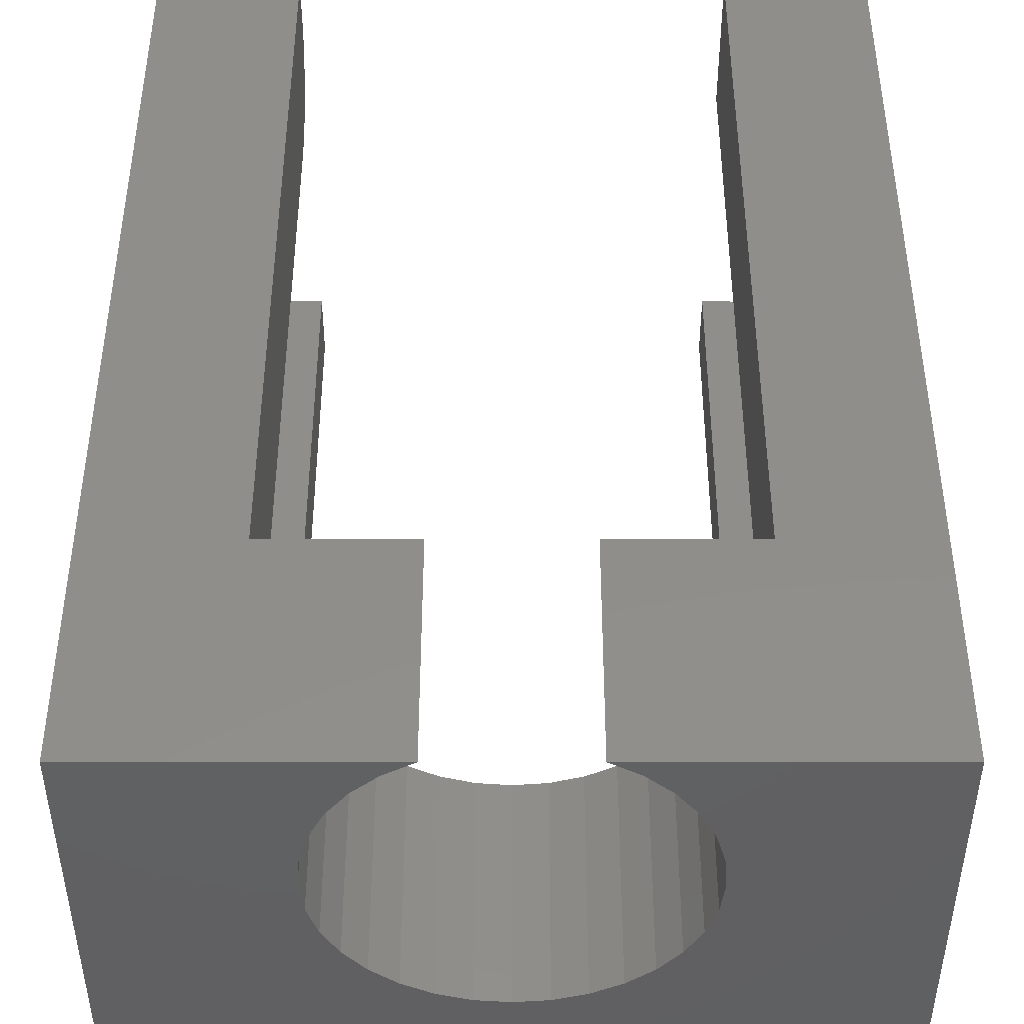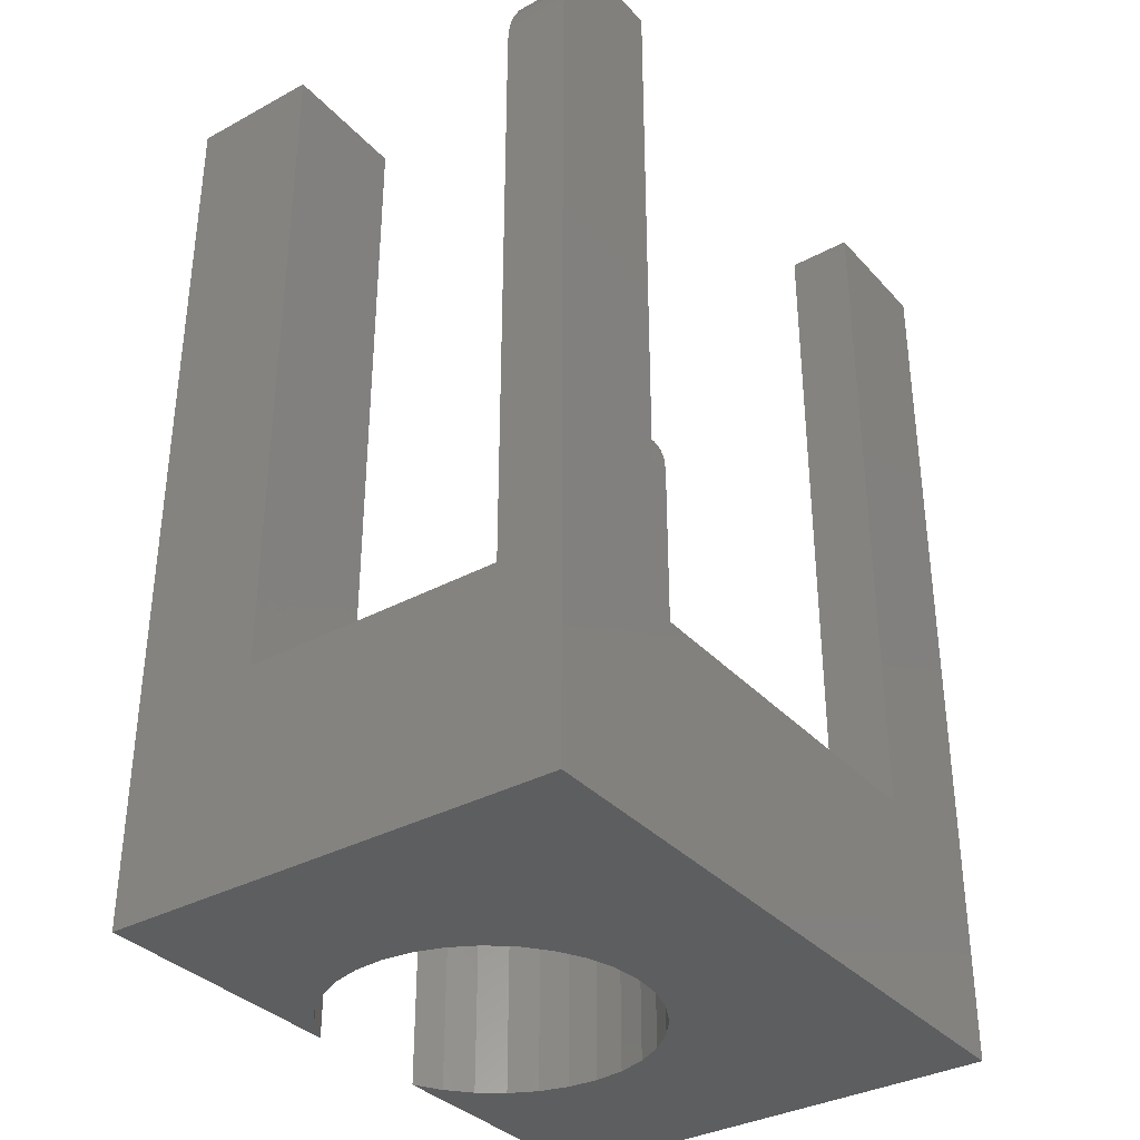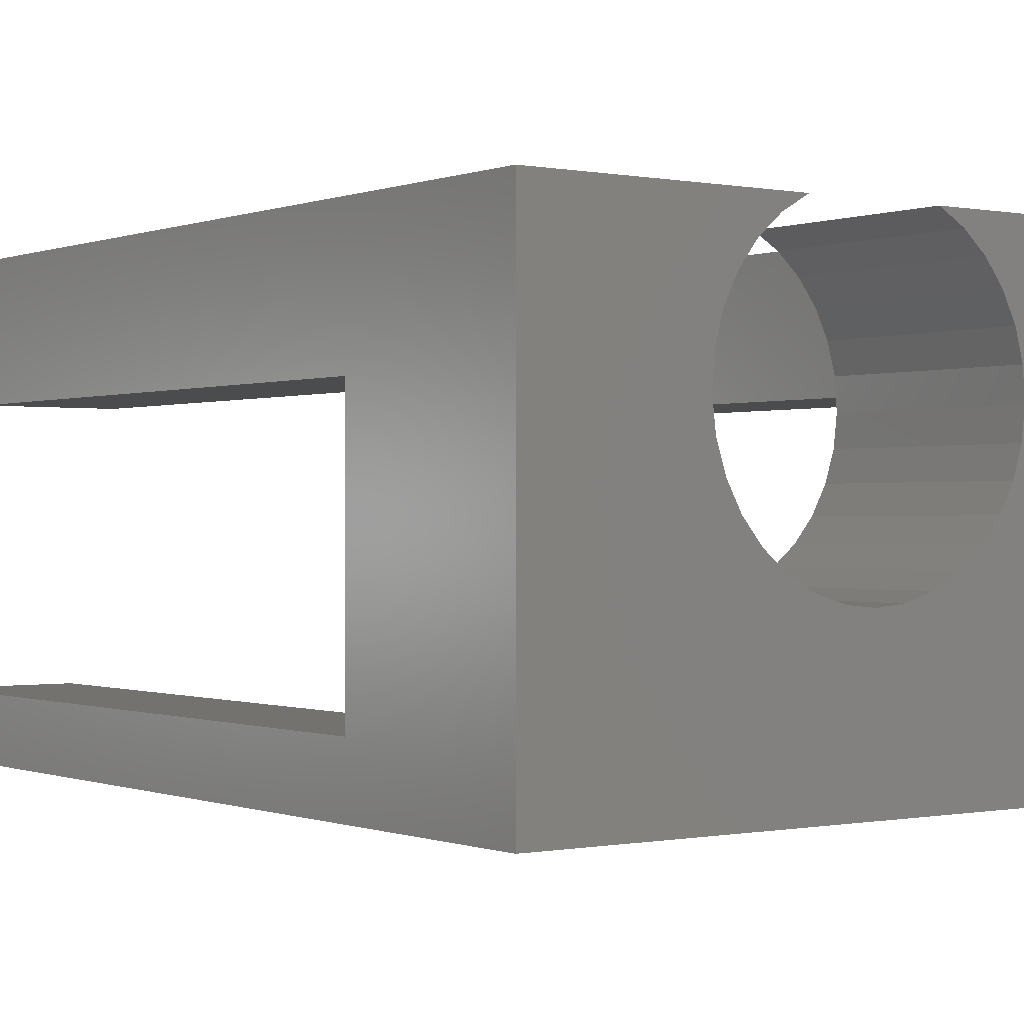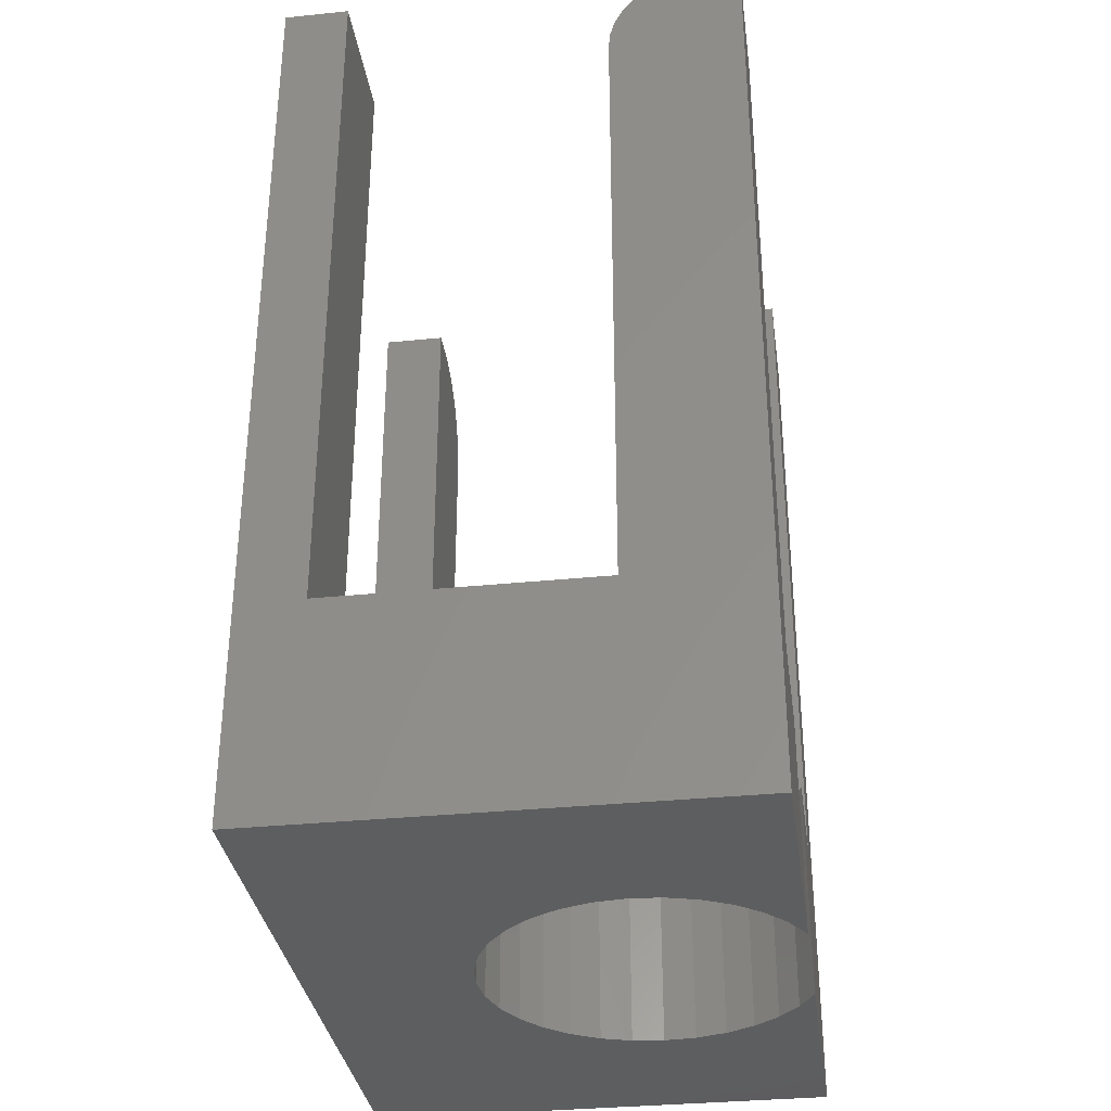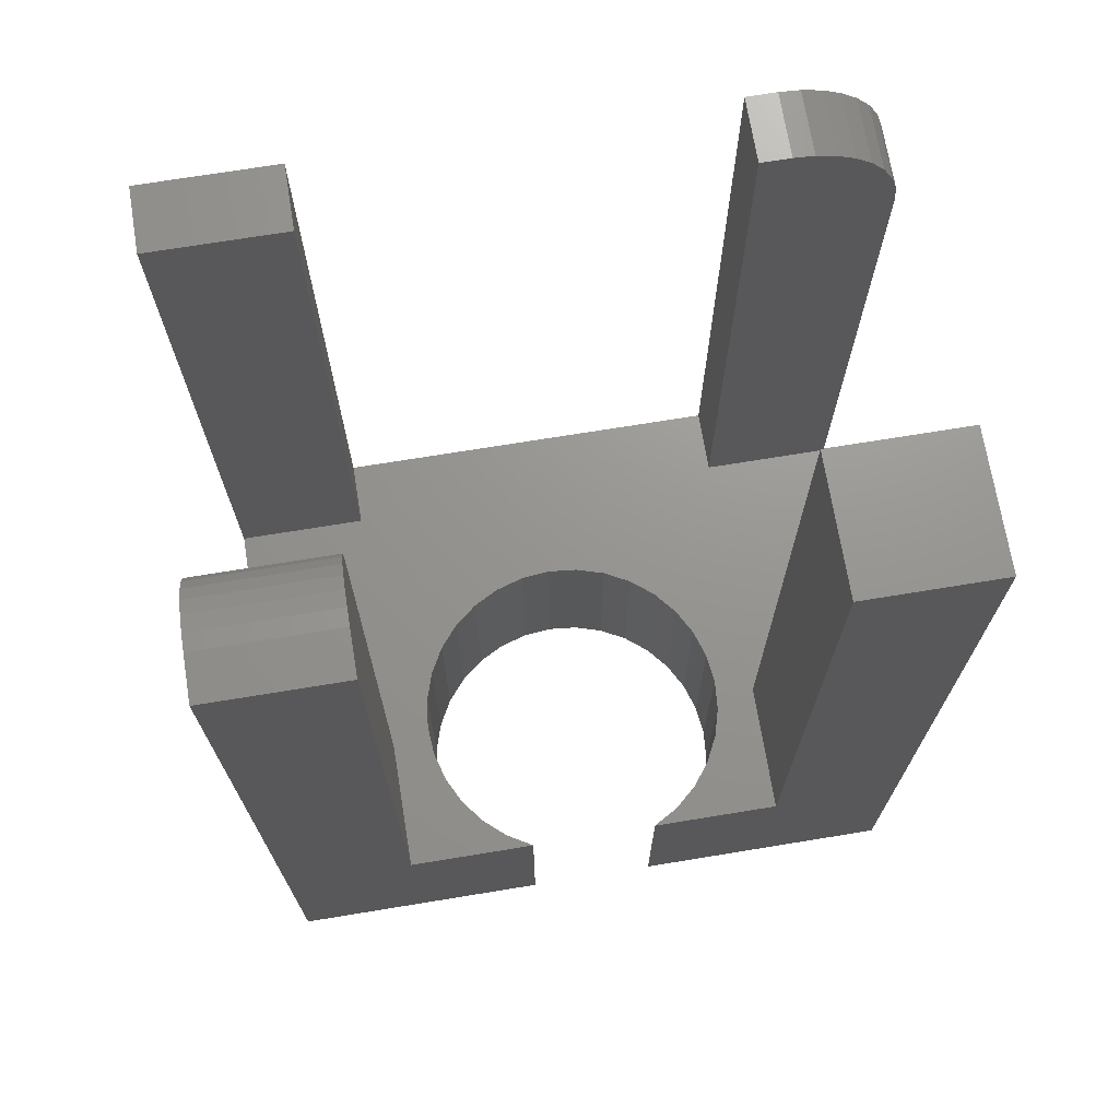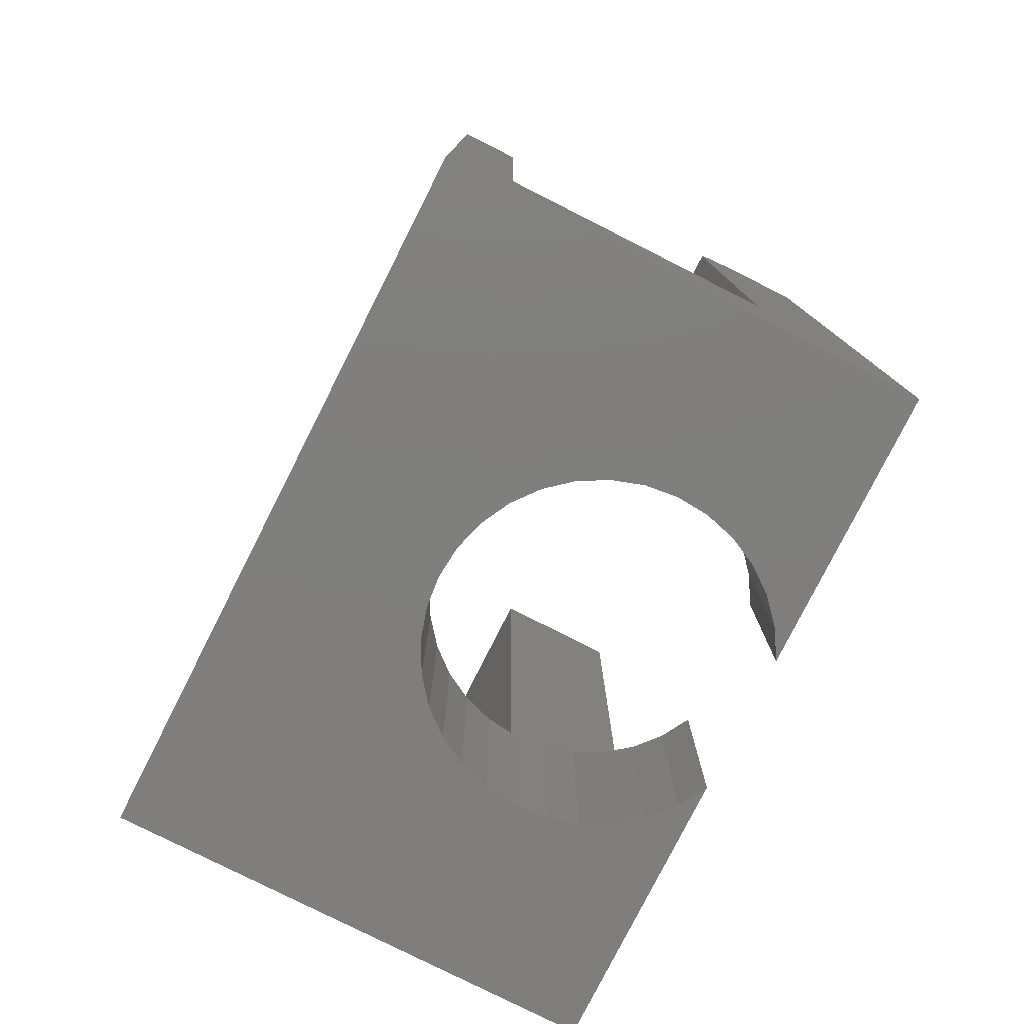
<metadata>
{"format":"stl","ext":"stl","renderer":"f3d","projection":"perspective","resolution":1024,"background":"white","views":[{"elev":46.6,"azim":0.0,"up":"+Z"},{"elev":-34.8,"azim":125.8,"up":"+Y"},{"elev":-0.2,"azim":-36.0,"up":"+Z"},{"elev":-33.6,"azim":-82.1,"up":"+Y"},{"elev":70.8,"azim":-9.3,"up":"+Y"},{"elev":-78.8,"azim":-116.8,"up":"+Y"}]}
</metadata>
<code>
# stl→obj: 122 verts, 240 faces
v 0.2422 0.75 -0.2093
v 0.2635 0.7479 -0.2093
v 0.284 0.7417 -0.2093
v 0.303 0.7316 -0.2093
v 0.3195 0.718 -0.2093
v 0.3331 0.7014 -0.2093
v 0.3432 0.6825 -0.2093
v 0.3495 0.662 -0.2093
v 0.3516 0.6406 -0.2093
v 0.3516 -0.2266 -0.2093
v 0.2109 3.522e-17 -0.2093
v 0.2109 0.75 -0.2093
v -0.3516 0.75 -0.2093
v -0.2109 0.75 -0.2093
v -0.3516 -0.2266 -0.2093
v -0.2109 1.18e-17 -0.2093
v -0.2109 -7.806e-18 -0.1406
v -0.3516 0 -0.1406
v -1.631e-17 3.226e-17 -0.04111
v 0.2109 0 -0.1406
v -0.2109 0 0.1406
v -0.1576 3.624e-17 0.1882
v -0.1663 3.401e-17 0.1568
v -0.1688 3.207e-17 0.1242
v -0.3516 7.806e-18 0.1406
v 0.2109 7.806e-18 0.1406
v 0.3516 0 0.1406
v 0.3516 -7.806e-18 -0.1406
v 0.1688 5.081e-17 0.1242
v 0.1663 5.248e-17 0.1568
v 0.1576 5.374e-17 0.1882
v 0.2109 0 0.2812
v 0.143 5.455e-17 0.2174
v 0.1231 5.488e-17 0.2433
v 0.09855 5.471e-17 0.2648
v 0.07031 5.464e-17 0.2812
v 0.0325 3.424e-17 -0.03795
v 0.06379 3.65e-17 -0.02859
v 0.0927 3.894e-17 -0.01339
v 0.1181 4.149e-17 0.007099
v 0.1391 4.405e-17 0.0321
v 0.155 4.651e-17 0.06067
v 0.165 4.879e-17 0.09176
v -0.2109 -7.806e-18 0.2812
v -0.07031 4.625e-17 0.2812
v -0.09855 4.377e-17 0.2648
v -0.1231 4.122e-17 0.2433
v -0.143 3.867e-17 0.2174
v -0.165 3.048e-17 0.09176
v -0.155 2.931e-17 0.06067
v -0.1391 2.86e-17 0.0321
v -0.1181 2.838e-17 0.007099
v -0.0927 2.865e-17 -0.01339
v -0.06379 2.941e-17 -0.02859
v -0.0325 3.063e-17 -0.03795
v 0.1663 -0.2266 0.1568
v 0.1688 -0.2266 0.1242
v 0.165 -0.2266 0.09176
v 0.155 -0.2266 0.06067
v 0.1391 -0.2266 0.0321
v 0.1181 -0.2266 0.007099
v 0.0927 -0.2266 -0.01339
v 0.06379 -0.2266 -0.02859
v 0.0325 -0.2266 -0.03795
v -3.734e-18 -0.2266 -0.04111
v 0.3516 -0.2266 0.2812
v 0.07031 -0.2266 0.2812
v 0.09855 -0.2266 0.2648
v 0.1231 -0.2266 0.2433
v 0.143 -0.2266 0.2174
v 0.1576 -0.2266 0.1882
v -0.0325 -0.2266 -0.03795
v -0.06379 -0.2266 -0.02859
v -0.0927 -0.2266 -0.01339
v -0.1181 -0.2266 0.007099
v -0.1391 -0.2266 0.0321
v -0.155 -0.2266 0.06067
v -0.165 -0.2266 0.09176
v -0.1688 -0.2266 0.1242
v -0.1663 -0.2266 0.1568
v -0.3516 -0.2266 0.2812
v -0.1576 -0.2266 0.1882
v -0.143 -0.2266 0.2174
v -0.1231 -0.2266 0.2433
v -0.09855 -0.2266 0.2648
v -0.07031 -0.2266 0.2812
v -0.3516 0.75 0.2812
v -0.3516 0.75 0.2344
v -0.3516 0.7482 0.2161
v -0.3516 0.7429 0.1985
v -0.3516 0.7342 0.1823
v -0.3516 0.7225 0.1681
v -0.3516 0.7083 0.1564
v -0.3516 0.6921 0.1478
v -0.3516 0.6745 0.1424
v -0.3516 0.6562 0.1406
v -0.3516 0.75 -0.1406
v -0.2109 0.75 -0.1406
v 0.2109 0.75 -0.1406
v 0.3516 0.6406 -0.1406
v 0.3516 0.75 0.2812
v 0.3516 0.75 0.1406
v 0.2422 0.75 -0.1406
v 0.3495 0.662 -0.1406
v 0.3432 0.6825 -0.1406
v 0.3331 0.7014 -0.1406
v 0.3195 0.718 -0.1406
v 0.303 0.7316 -0.1406
v 0.284 0.7417 -0.1406
v 0.2635 0.7479 -0.1406
v -0.2109 0.75 0.2344
v -0.2109 0.75 0.2812
v -0.2109 0.6562 0.1406
v -0.2109 0.6745 0.1424
v -0.2109 0.6921 0.1478
v -0.2109 0.7083 0.1564
v -0.2109 0.7225 0.1681
v -0.2109 0.7342 0.1823
v -0.2109 0.7429 0.1985
v -0.2109 0.7482 0.2161
v 0.2109 0.75 0.2812
v 0.2109 0.75 0.1406
f 1 2 3
f 1 3 4
f 1 4 5
f 1 5 6
f 1 6 7
f 1 7 8
f 1 8 9
f 1 9 10
f 1 10 11
f 1 11 12
f 13 14 15
f 15 14 16
f 15 16 10
f 10 16 11
f 17 18 19
f 17 19 20
f 17 20 11
f 17 11 16
f 21 22 23
f 21 23 24
f 21 24 18
f 21 18 25
f 26 27 28
f 26 28 29
f 26 29 30
f 26 30 31
f 32 26 31
f 32 31 33
f 32 33 34
f 32 34 35
f 32 35 36
f 28 20 19
f 28 19 37
f 28 37 38
f 28 38 39
f 28 39 40
f 28 40 41
f 28 41 42
f 28 42 43
f 28 43 29
f 44 45 46
f 44 46 47
f 44 47 48
f 44 48 22
f 44 22 21
f 18 24 49
f 18 49 50
f 18 50 51
f 18 51 52
f 18 52 53
f 18 53 54
f 18 54 55
f 18 55 19
f 10 56 57
f 10 57 58
f 10 58 59
f 10 59 60
f 10 60 61
f 10 61 62
f 10 62 63
f 10 63 64
f 10 64 65
f 10 65 15
f 66 67 68
f 66 68 69
f 66 69 70
f 66 70 71
f 66 71 56
f 66 56 10
f 15 65 72
f 15 72 73
f 15 73 74
f 15 74 75
f 15 75 76
f 15 76 77
f 15 77 78
f 15 78 79
f 15 79 80
f 81 15 80
f 81 80 82
f 81 82 83
f 81 83 84
f 81 84 85
f 81 85 86
f 81 87 88
f 81 88 89
f 81 89 90
f 81 90 91
f 81 91 92
f 81 92 93
f 81 93 94
f 81 94 95
f 81 95 96
f 81 96 25
f 81 25 18
f 81 18 15
f 18 97 15
f 15 97 13
f 17 16 98
f 98 16 14
f 14 13 98
f 98 13 97
f 11 20 12
f 12 20 99
f 9 100 10
f 10 100 28
f 10 28 66
f 66 28 27
f 66 27 101
f 101 27 102
f 1 12 103
f 103 12 99
f 100 9 104
f 104 9 8
f 104 8 105
f 105 8 7
f 105 7 106
f 106 7 6
f 106 6 107
f 107 6 5
f 107 5 108
f 108 5 4
f 108 4 109
f 109 4 3
f 109 3 110
f 110 3 2
f 110 2 103
f 103 2 1
f 99 20 28
f 99 28 100
f 99 100 104
f 99 104 105
f 99 105 106
f 99 106 107
f 99 107 108
f 99 108 109
f 99 109 110
f 99 110 103
f 18 17 97
f 97 17 98
f 111 88 112
f 112 88 87
f 112 44 21
f 112 21 113
f 112 113 114
f 112 114 115
f 112 115 116
f 112 116 117
f 112 117 118
f 112 118 119
f 112 119 120
f 112 120 111
f 21 25 113
f 113 25 96
f 113 96 114
f 114 96 95
f 114 95 115
f 115 95 94
f 115 94 116
f 116 94 93
f 116 93 117
f 117 93 92
f 117 92 118
f 118 92 91
f 118 91 119
f 119 91 90
f 119 90 120
f 120 90 89
f 120 89 111
f 111 89 88
f 86 45 81
f 81 45 44
f 81 44 87
f 87 44 112
f 66 101 121
f 66 121 32
f 66 32 36
f 66 36 67
f 102 122 101
f 101 122 121
f 26 32 122
f 122 32 121
f 27 26 102
f 102 26 122
f 19 64 37
f 37 64 63
f 37 63 38
f 38 63 62
f 38 62 39
f 39 62 61
f 39 61 40
f 40 61 60
f 40 60 41
f 41 60 59
f 41 59 42
f 42 59 58
f 42 58 43
f 43 58 57
f 43 57 29
f 29 57 56
f 29 56 30
f 30 56 71
f 30 71 31
f 31 71 70
f 31 70 33
f 33 70 69
f 33 69 34
f 34 69 68
f 34 68 35
f 35 68 67
f 35 67 36
f 64 19 65
f 65 19 55
f 65 55 72
f 72 55 54
f 72 54 73
f 73 54 53
f 73 53 74
f 74 53 52
f 74 52 75
f 75 52 51
f 75 51 76
f 76 51 50
f 76 50 77
f 77 50 49
f 77 49 78
f 78 49 24
f 78 24 79
f 79 24 23
f 79 23 80
f 80 23 22
f 80 22 82
f 82 22 48
f 82 48 83
f 83 48 47
f 83 47 84
f 84 47 46
f 84 46 85
f 85 46 45
f 85 45 86

</code>
